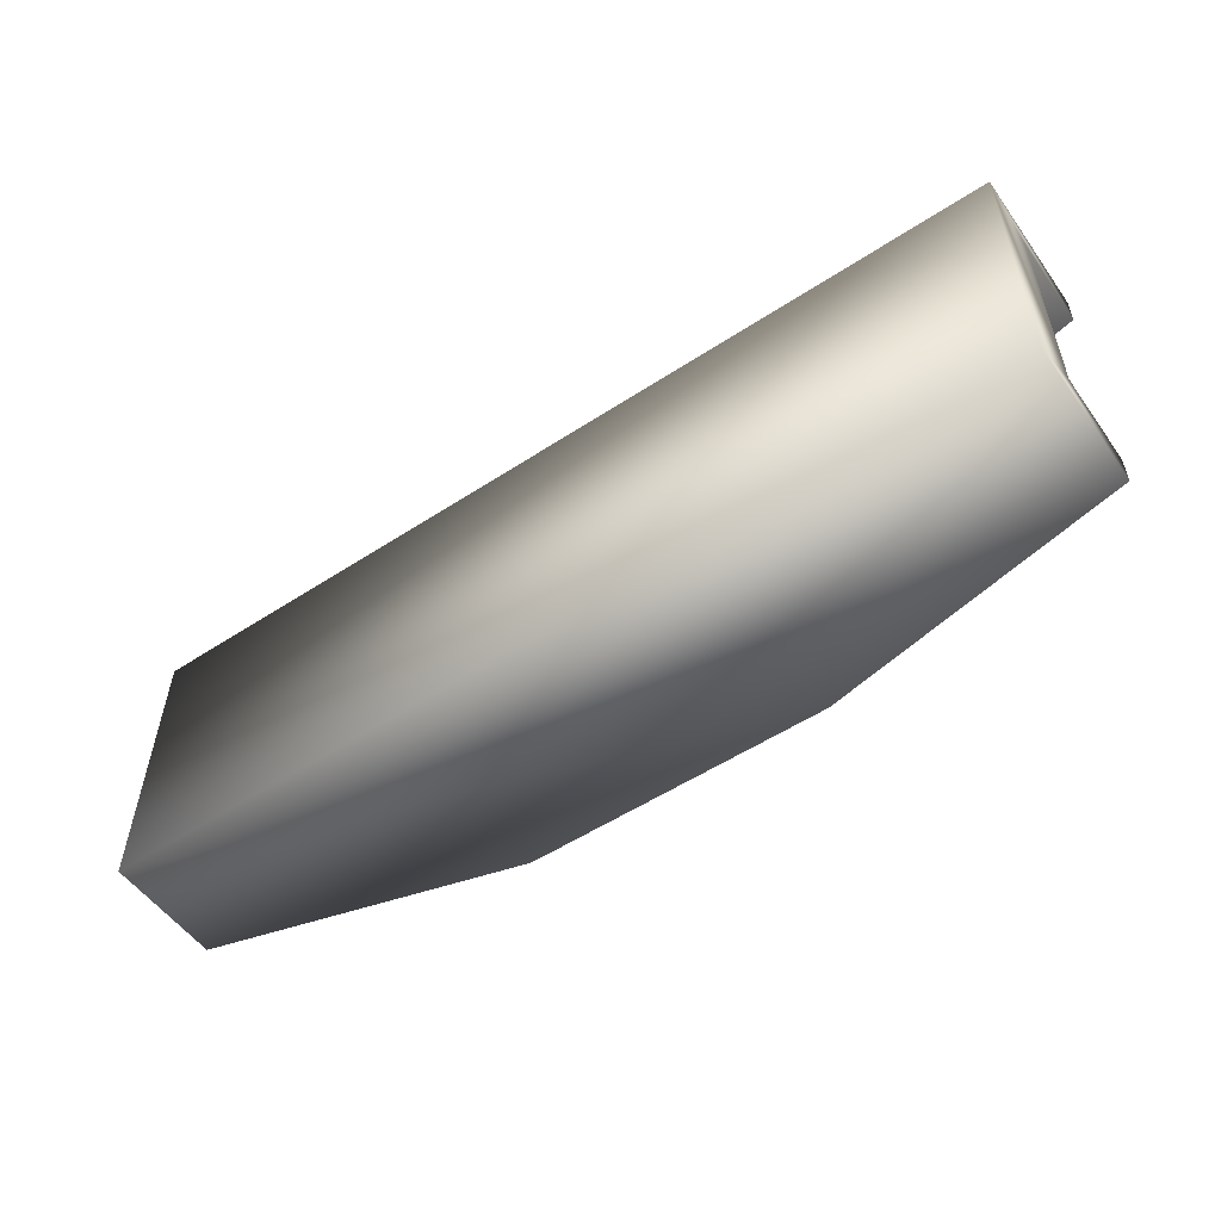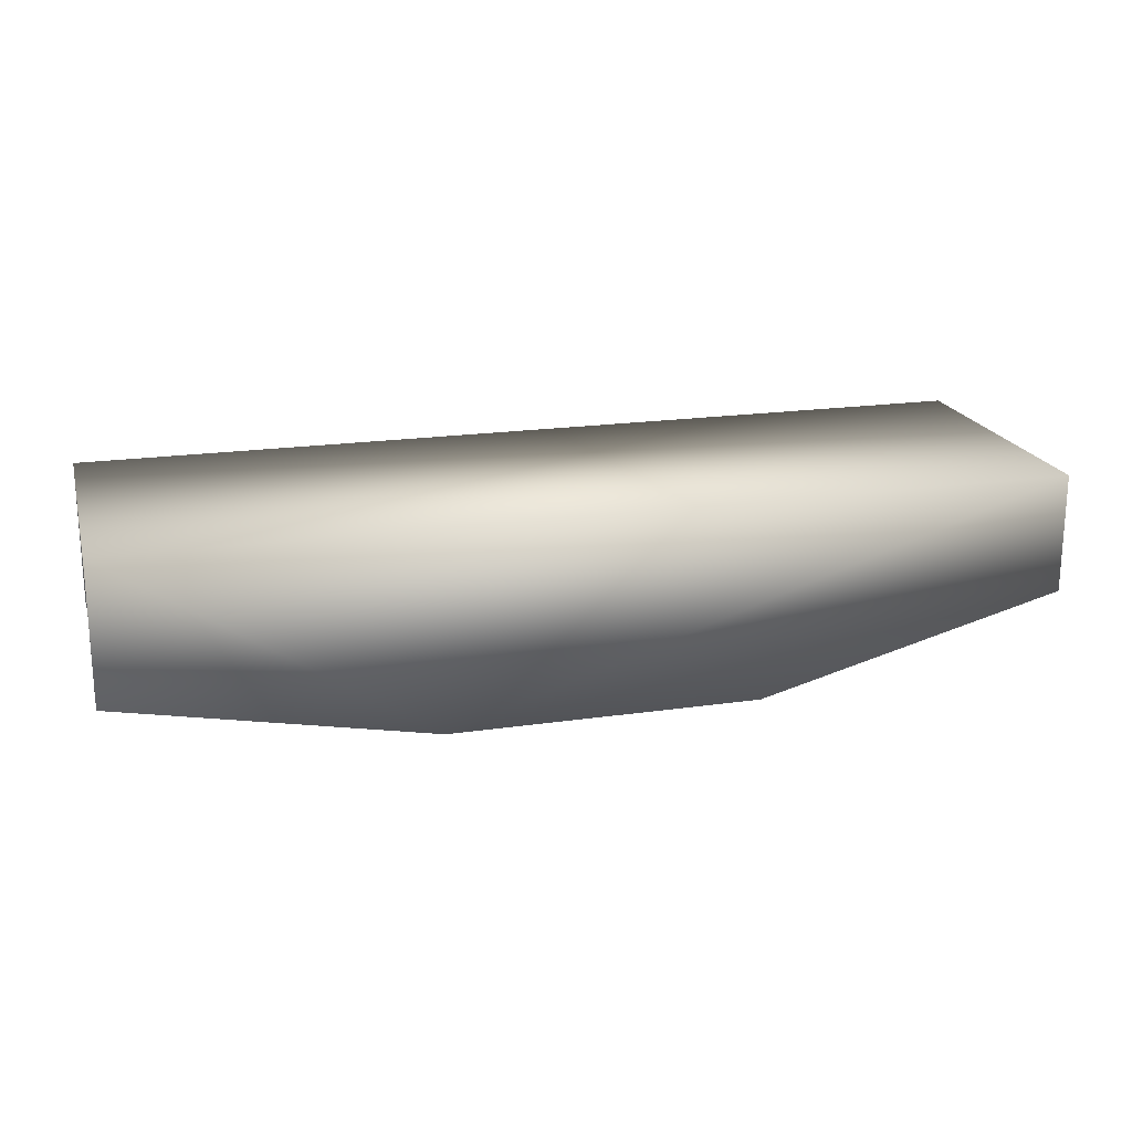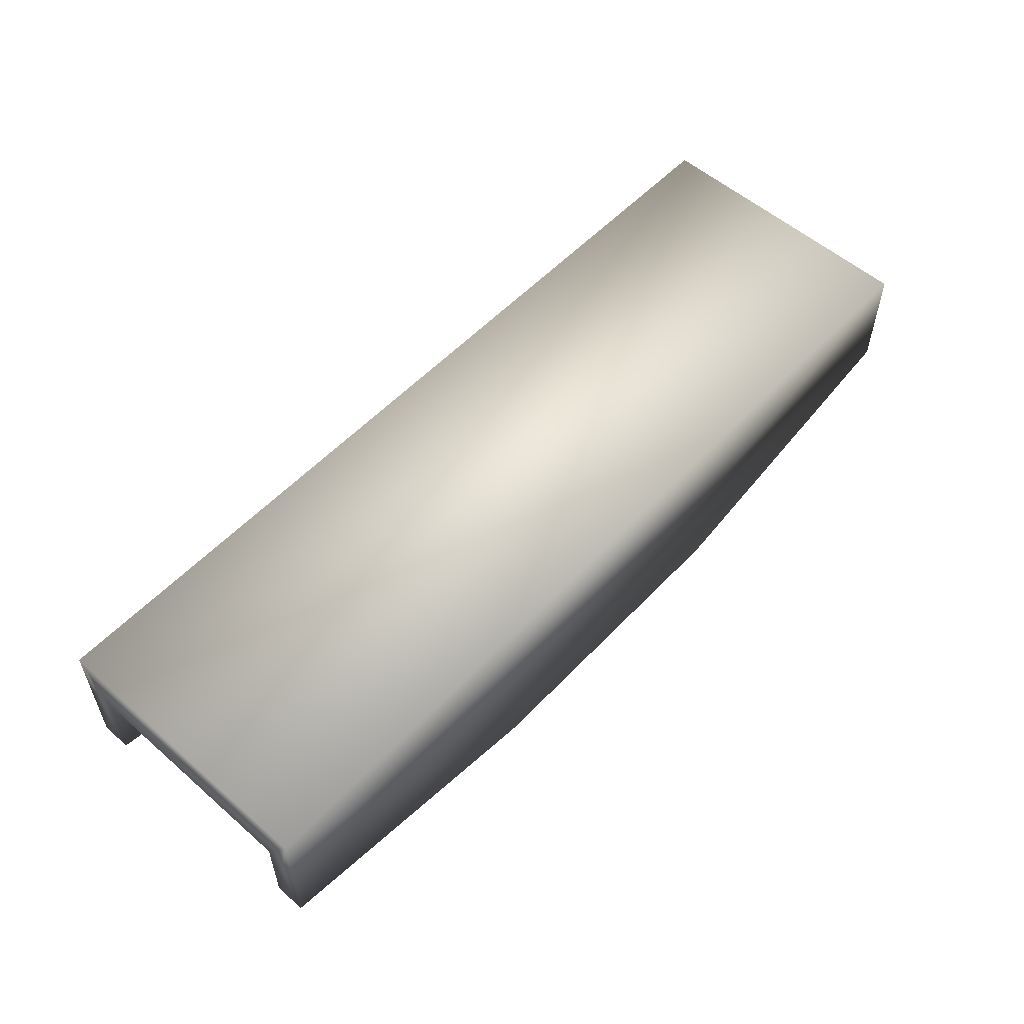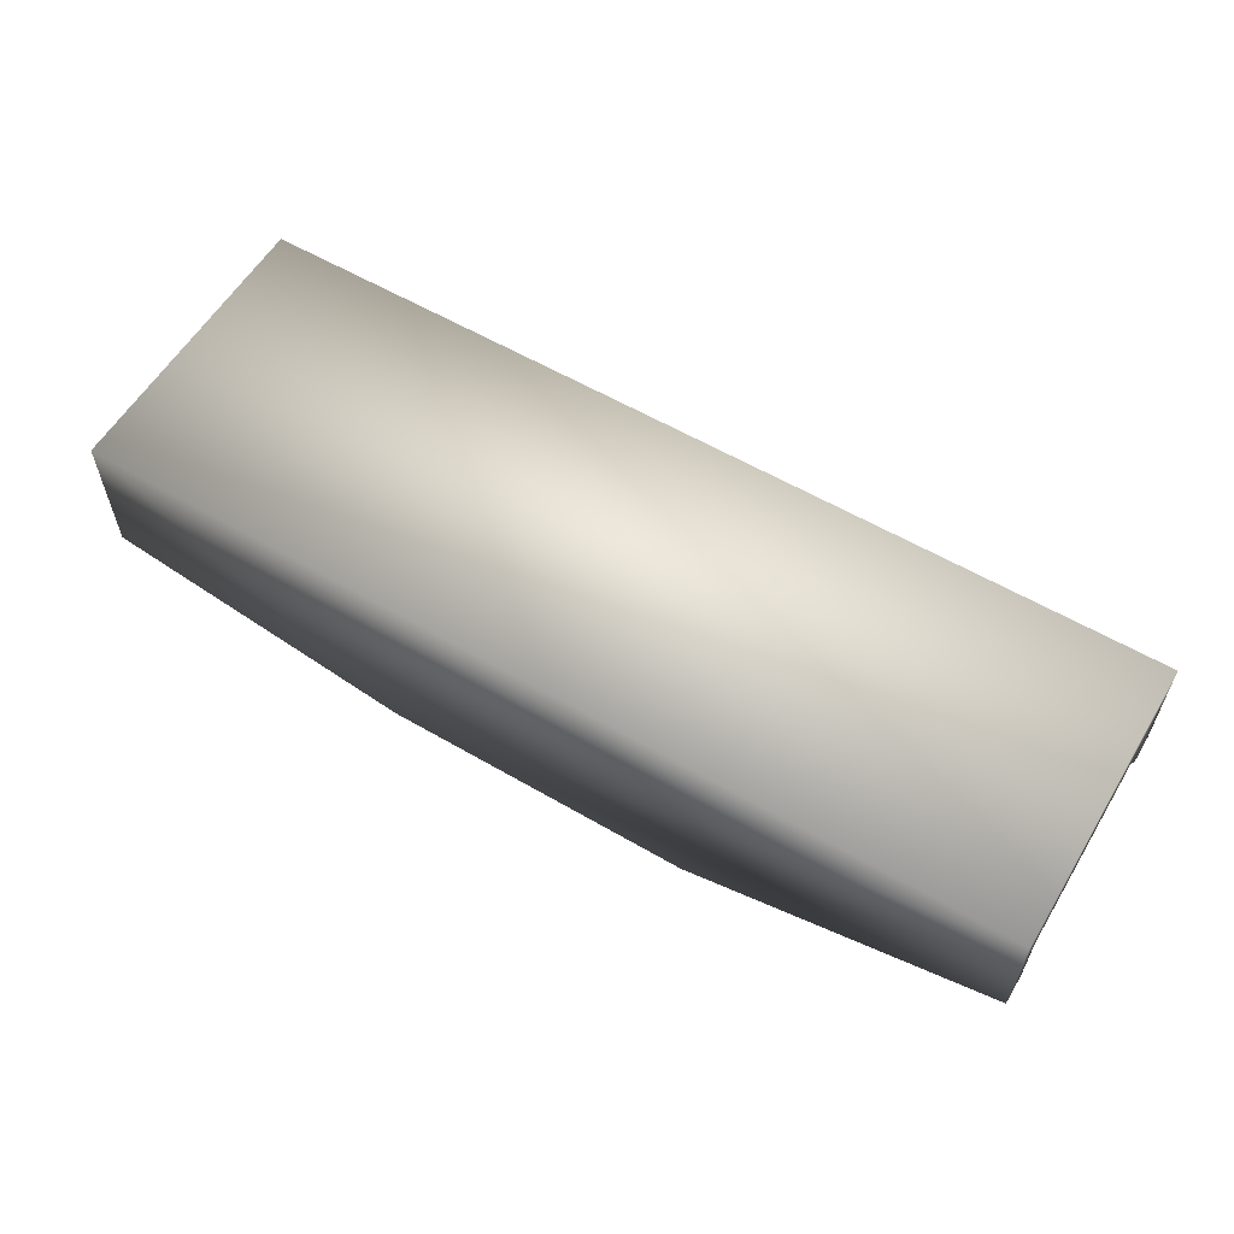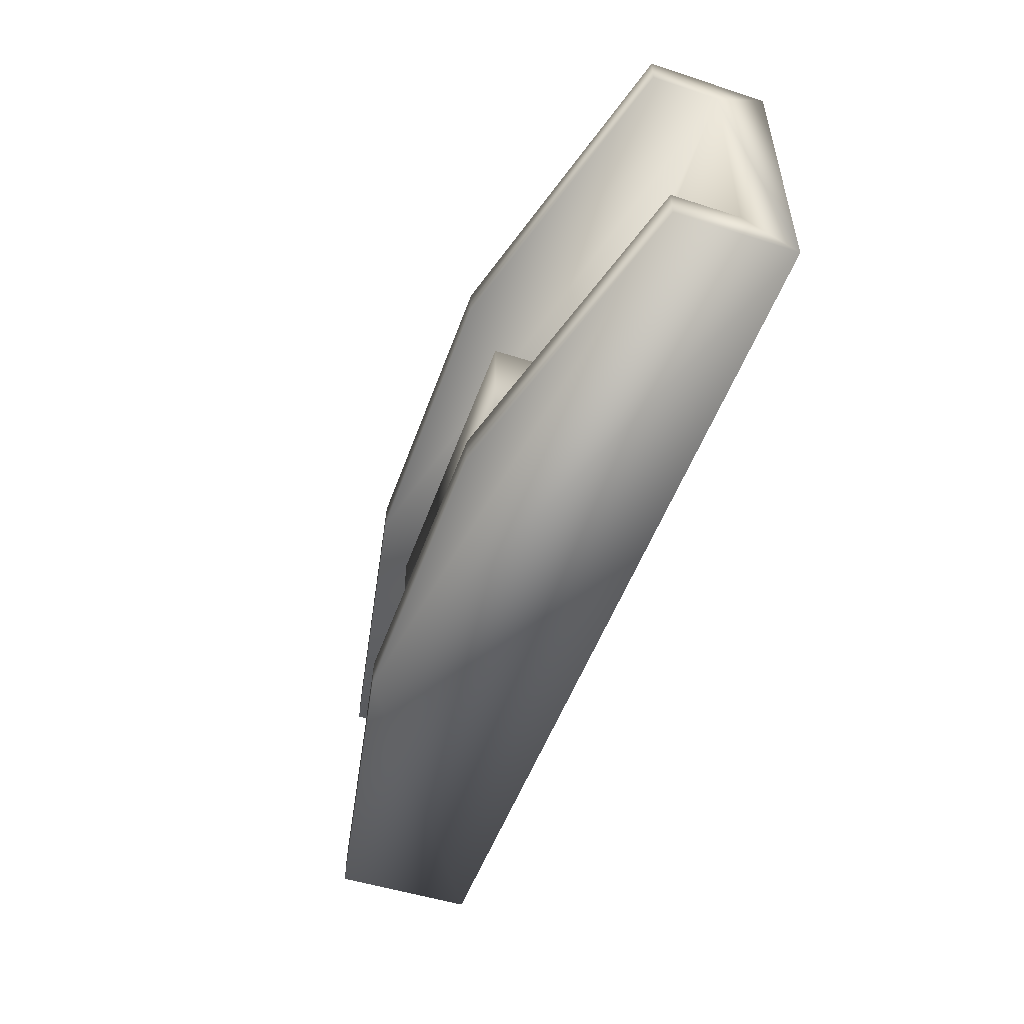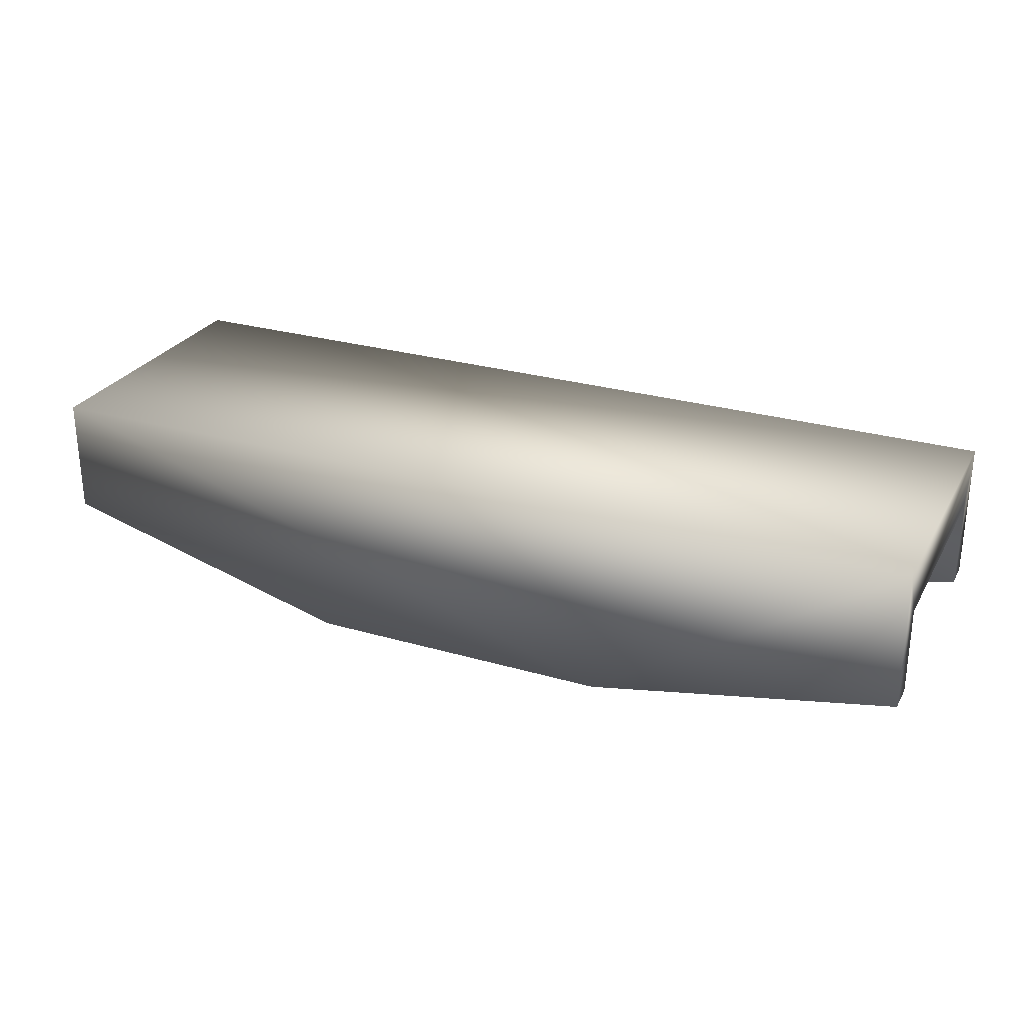
<metadata>
{"format":"obj","ext":"obj","renderer":"f3d","projection":"perspective","resolution":1024,"background":"white","views":[{"elev":-54.2,"azim":35.0,"up":"+Y"},{"elev":19.7,"azim":164.5,"up":"+Z"},{"elev":55.5,"azim":132.0,"up":"+Z"},{"elev":58.7,"azim":-149.5,"up":"+Z"},{"elev":-50.7,"azim":-109.4,"up":"+Y"},{"elev":27.3,"azim":23.6,"up":"+Z"}]}
</metadata>
<code>
o camera_support_obj24.001
v 0.1622 0.02635 -0.04904
v 0.1033 0.02686 -0.04904
v 0.04433 0.02738 -0.03347
v 0.1032 0.02103 -0.04904
v 0.04433 0.02738 -0.01082
v 0.2211 0.02583 -0.01082
v 0.2211 0.02583 -0.03773
v 0.1621 0.02051 -0.04904
v 0.04428 0.02154 -0.02086
v 0.04428 0.02154 -0.03347
v 0.2211 0.01999 -0.03773
v 0.2211 0.01999 -0.02086
v 0.162 0.00883 -0.02086
v 0.04385 -0.02815 -0.01082
v 0.0439 -0.02232 -0.02086
v 0.1031 0.009346 -0.02086
v 0.2207 -0.02387 -0.03773
v 0.1617 -0.02335 -0.04904
v 0.2207 -0.02387 -0.02086
v 0.1618 -0.01167 -0.02086
v 0.1029 -0.01115 -0.02086
v 0.1028 -0.02283 -0.04904
v 0.0439 -0.02232 -0.03347
v 0.04385 -0.02815 -0.03347
v 0.1617 -0.02918 -0.04904
v 0.1028 -0.02867 -0.04904
v 0.2206 -0.0297 -0.01082
v 0.2206 -0.0297 -0.03773
v 0.162 0.00883 -0.04373
v 0.1029 -0.01115 -0.04373
v 0.1618 -0.01167 -0.04373
v 0.1031 0.009346 -0.04373
f 1 2 3
f 4 2 1
f 1 3 5
f 1 5 6
f 7 1 6
f 4 1 8
f 8 1 7
f 4 8 9
f 10 4 9
f 3 4 10
f 3 2 4
f 3 10 9
f 9 11 12
f 12 13 9
f 9 8 11
f 9 14 5
f 9 15 14
f 13 16 9
f 16 15 9
f 3 9 5
f 11 6 12
f 11 7 6
f 8 7 11
f 15 17 18
f 15 19 17
f 15 20 19
f 15 16 21
f 15 21 20
f 15 18 22
f 15 23 24
f 15 22 23
f 15 24 14
f 25 14 24
f 25 24 26
f 22 26 24
f 22 24 23
f 22 25 26
f 14 25 27
f 25 28 27
f 18 28 25
f 22 18 25
f 27 28 17
f 18 17 28
f 14 27 5
f 5 27 6
f 27 17 19
f 27 19 6
f 20 12 19
f 12 20 13
f 20 29 13
f 30 31 20
f 31 29 20
f 30 20 21
f 30 29 31
f 29 30 32
f 16 32 30
f 30 21 16
f 13 32 16
f 13 29 32
f 6 19 12

</code>
